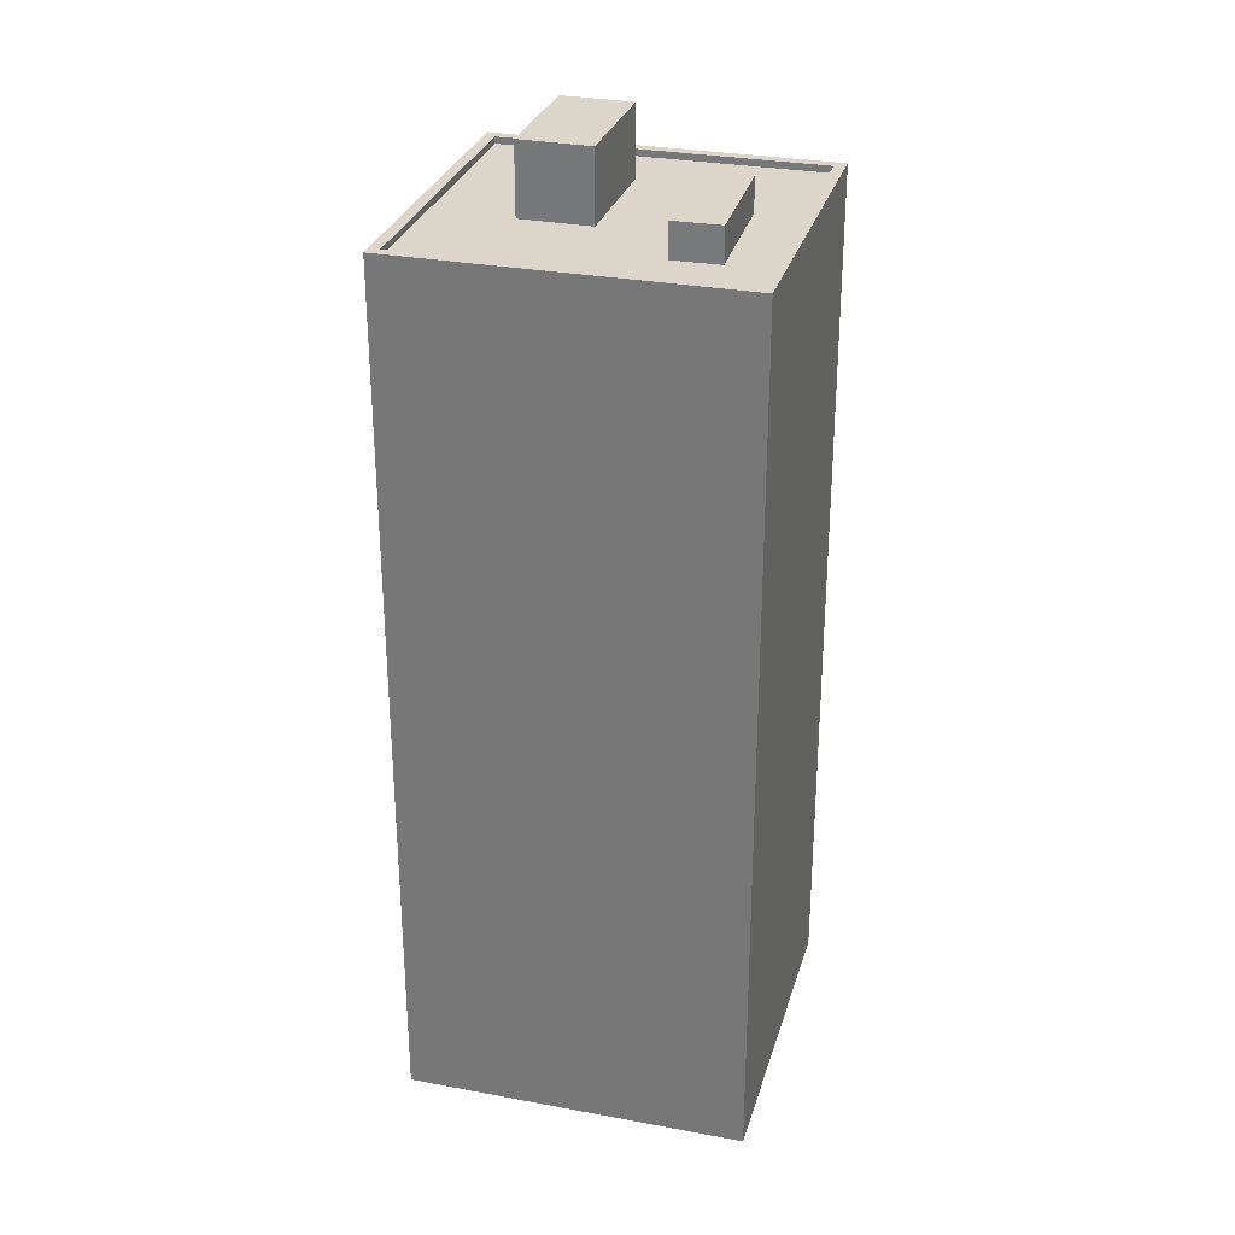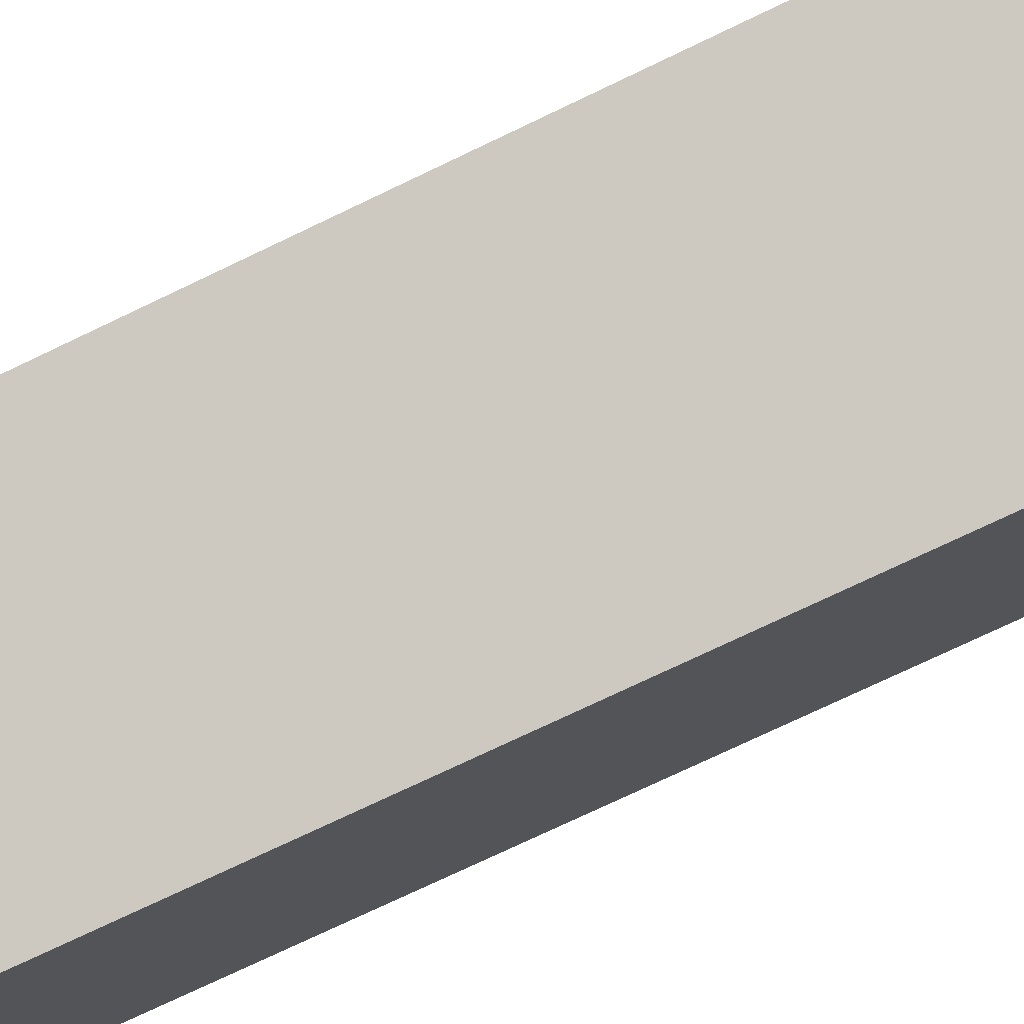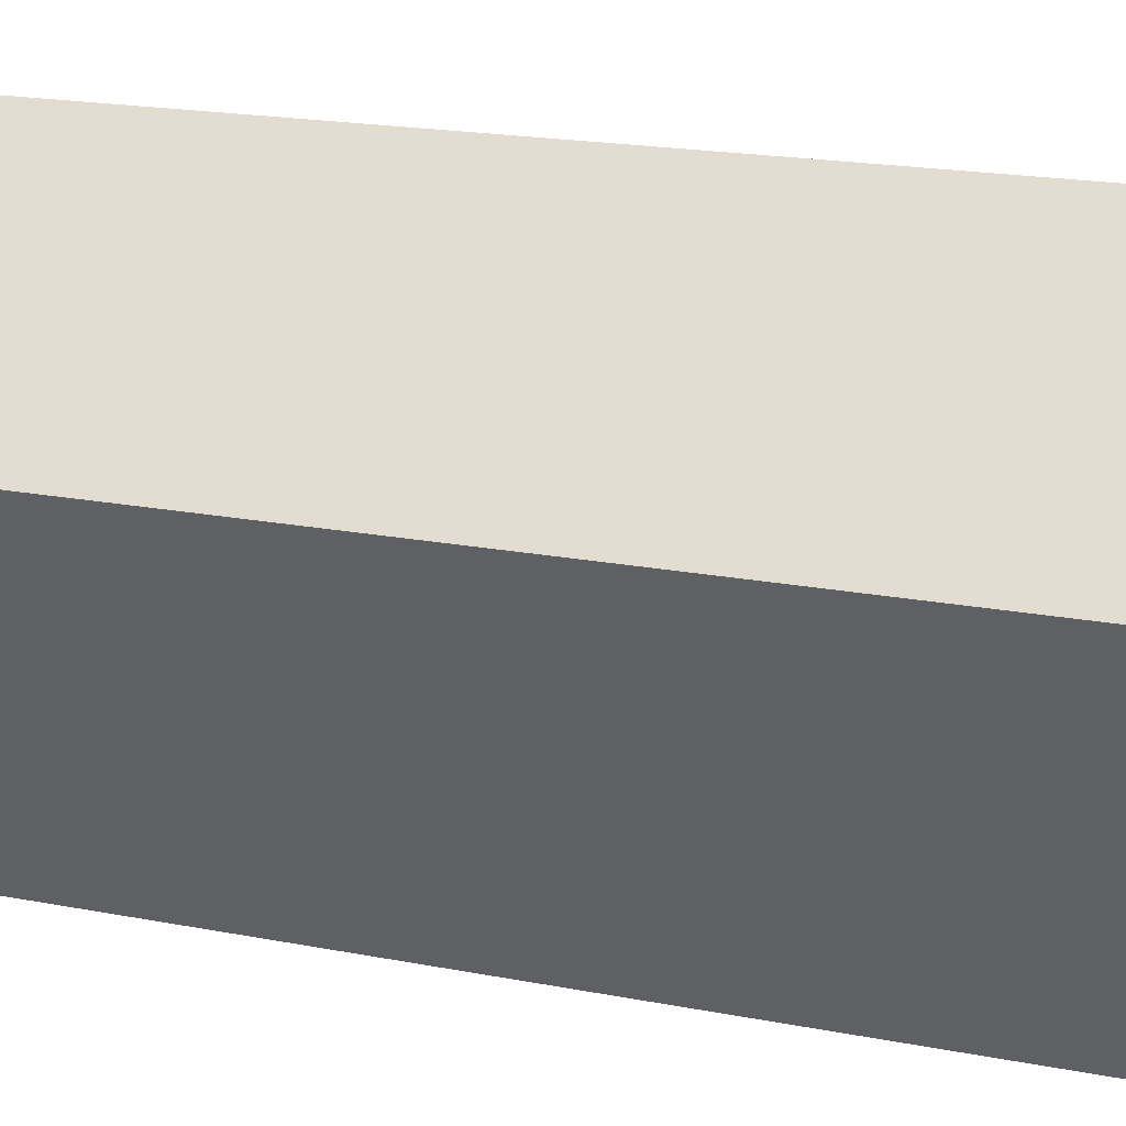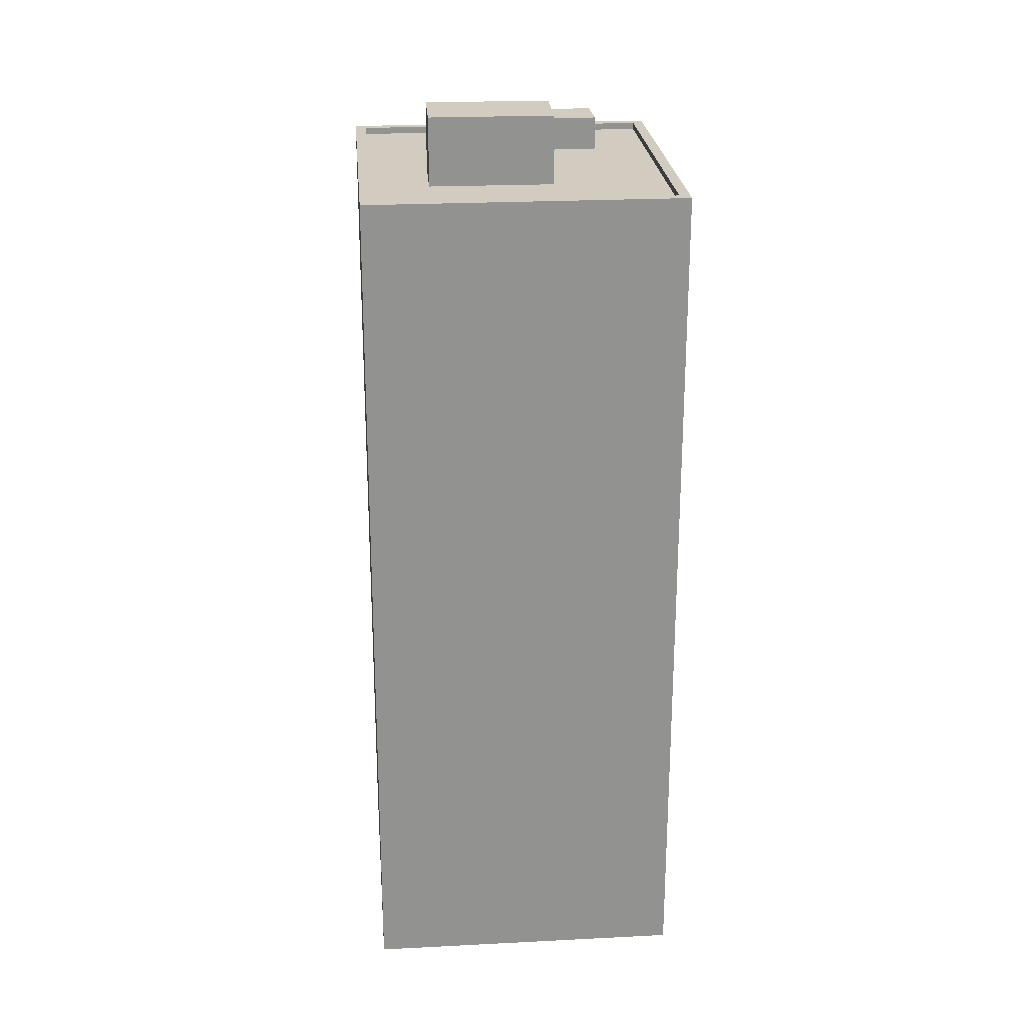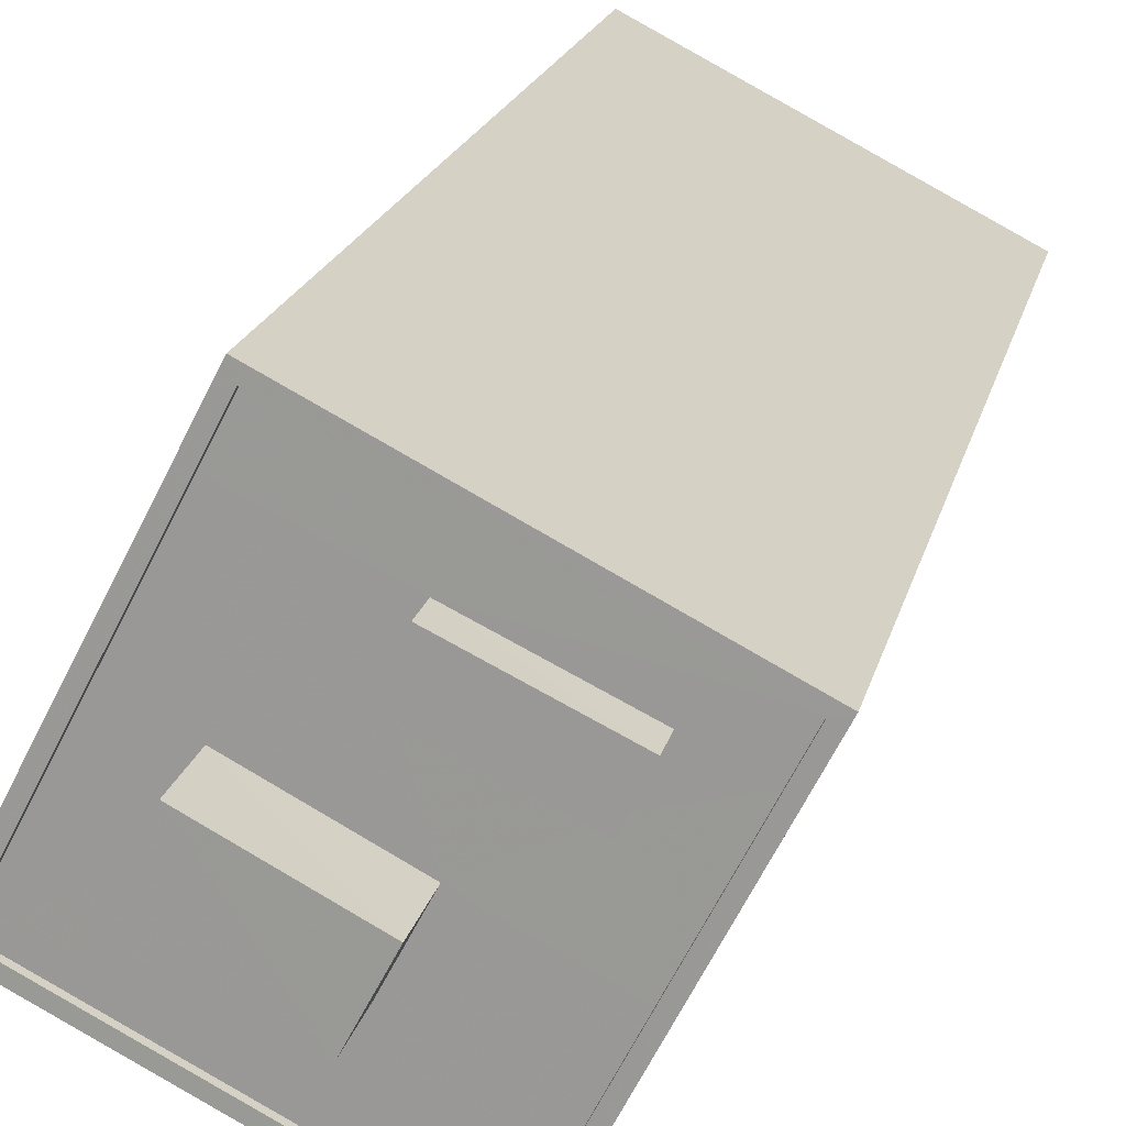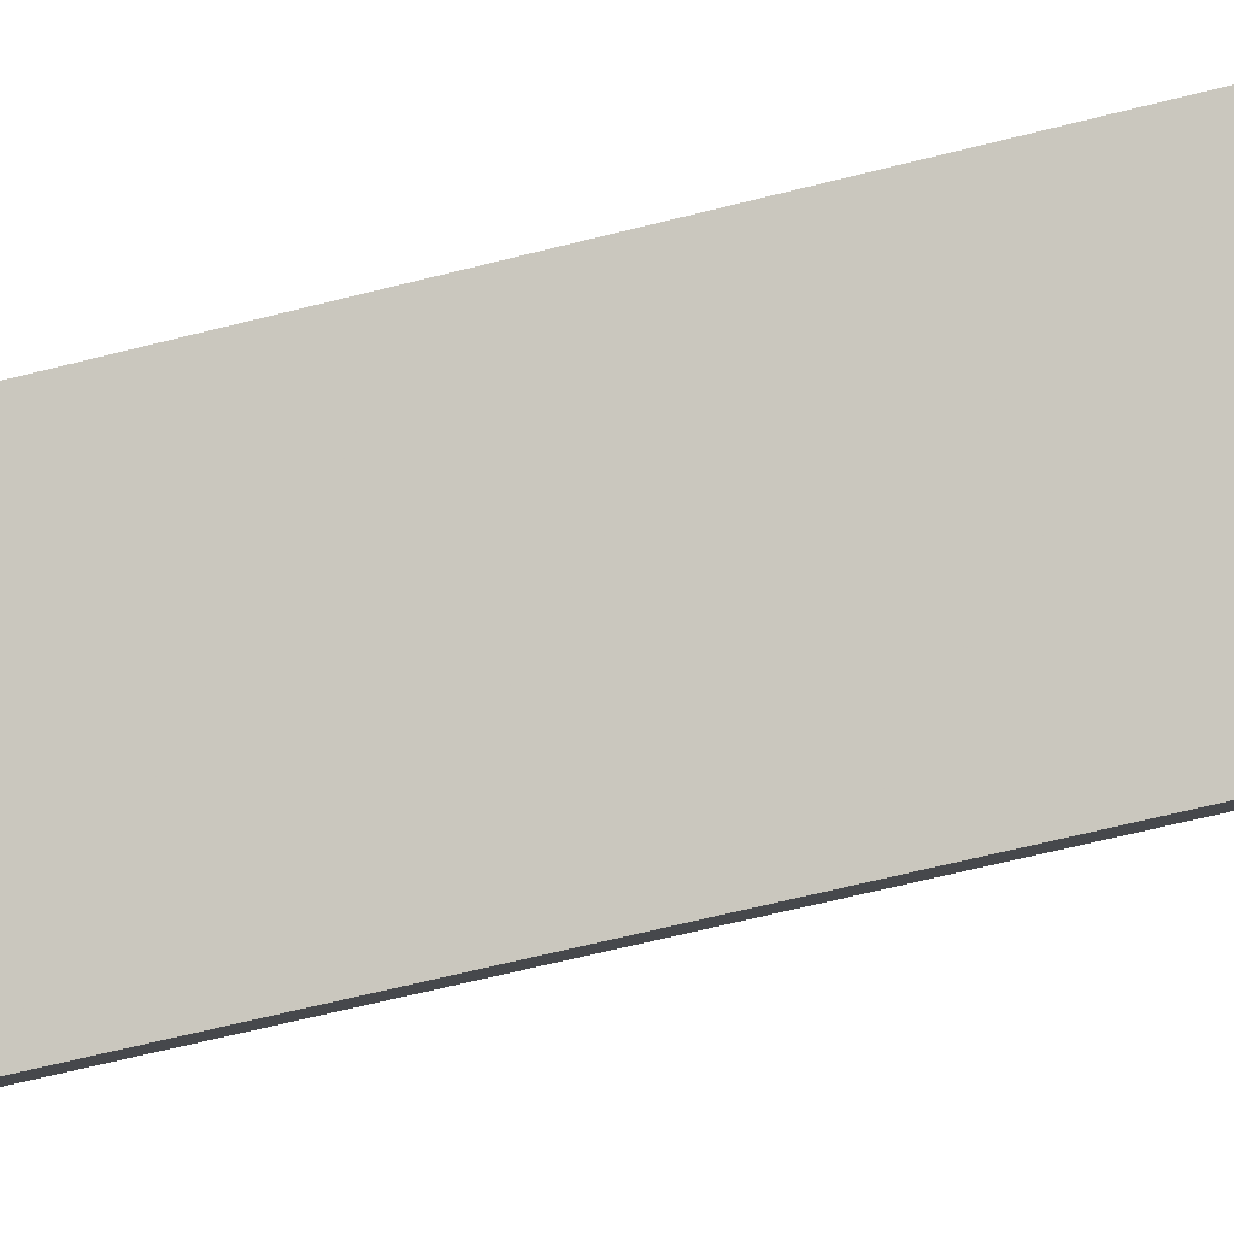
<metadata>
{"format":"obj","ext":"obj","renderer":"f3d","projection":"perspective","resolution":1024,"background":"white","views":[{"elev":29.7,"azim":78.1,"up":"+Z"},{"elev":-75.5,"azim":-64.5,"up":"+Y"},{"elev":17.2,"azim":112.3,"up":"+Y"},{"elev":24.1,"azim":-32.1,"up":"+Z"},{"elev":18.3,"azim":12.2,"up":"+Y"},{"elev":-67.3,"azim":-75.9,"up":"+Y"}]}
</metadata>
<code>
v -5621 -3.544e+04 4.038
v -5616 -3.546e+04 4.029
v -5627 -3.545e+04 4.033
v -5610 -3.544e+04 4.034
v -5613 -3.544e+04 37.4
v -5618 -3.544e+04 37.4
v -5614 -3.545e+04 37.4
v -5618 -3.544e+04 37.4
v -5621 -3.544e+04 36.14
v -5618 -3.544e+04 36.14
v -5611 -3.544e+04 36.14
v -5611 -3.545e+04 36.14
v -5613 -3.544e+04 36.14
v -5622 -3.544e+04 36.14
v -5614 -3.545e+04 36.14
v -5614 -3.545e+04 36.14
v -5617 -3.545e+04 36.14
v -5618 -3.544e+04 36.14
v -5624 -3.544e+04 36.14
v -5622 -3.545e+04 36.14
v -5619 -3.545e+04 36.14
v -5616 -3.545e+04 36.14
v -5626 -3.545e+04 36.14
v -5623 -3.545e+04 36.14
v -5616 -3.545e+04 36.39
v -5627 -3.545e+04 36.39
v -5616 -3.546e+04 36.39
v -5626 -3.545e+04 36.39
v -5621 -3.544e+04 36.39
v -5621 -3.544e+04 36.39
v -5611 -3.544e+04 36.39
v -5610 -3.544e+04 36.39
v -5622 -3.545e+04 38.73
v -5619 -3.545e+04 38.73
v -5617 -3.545e+04 38.73
v -5623 -3.545e+04 38.73
f 1 2 3
f 1 4 2
f 5 6 7
f 5 8 6
f 9 10 11
f 12 11 13
f 14 10 9
f 11 10 13
f 12 15 16
f 16 15 17
f 14 18 10
f 19 20 14
f 20 17 18
f 15 12 13
f 17 15 18
f 20 18 14
f 16 21 22
f 22 21 23
f 23 24 19
f 21 16 17
f 19 24 20
f 21 24 23
f 25 26 27
f 25 28 26
f 28 29 26
f 28 30 29
f 31 32 29
f 30 31 29
f 25 27 32
f 31 25 32
f 33 34 35
f 33 36 34
f 13 7 15
f 13 5 7
f 7 6 18
f 15 7 18
f 6 8 10
f 18 6 10
f 10 5 13
f 10 8 5
f 25 22 23
f 28 25 23
f 9 30 14
f 14 30 19
f 19 28 23
f 19 30 28
f 31 9 11
f 31 30 9
f 22 25 16
f 12 16 31
f 12 31 11
f 16 25 31
f 26 1 3
f 26 29 1
f 32 4 1
f 29 32 1
f 27 2 4
f 32 27 4
f 27 3 2
f 27 26 3
f 17 35 34
f 21 17 34
f 24 21 34
f 36 24 34
f 20 24 36
f 33 20 36
f 35 20 33
f 35 17 20

</code>
